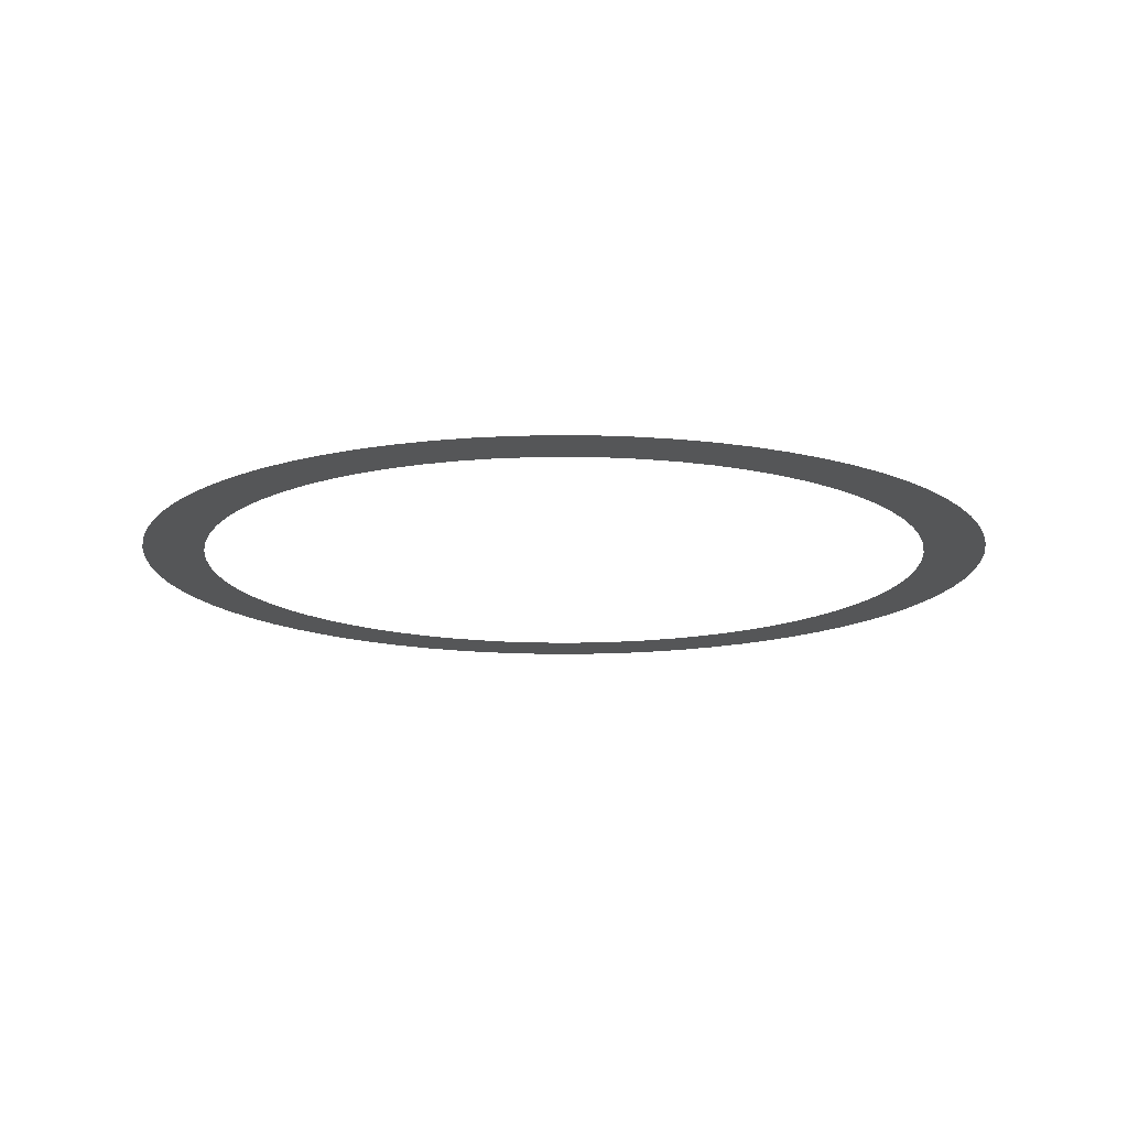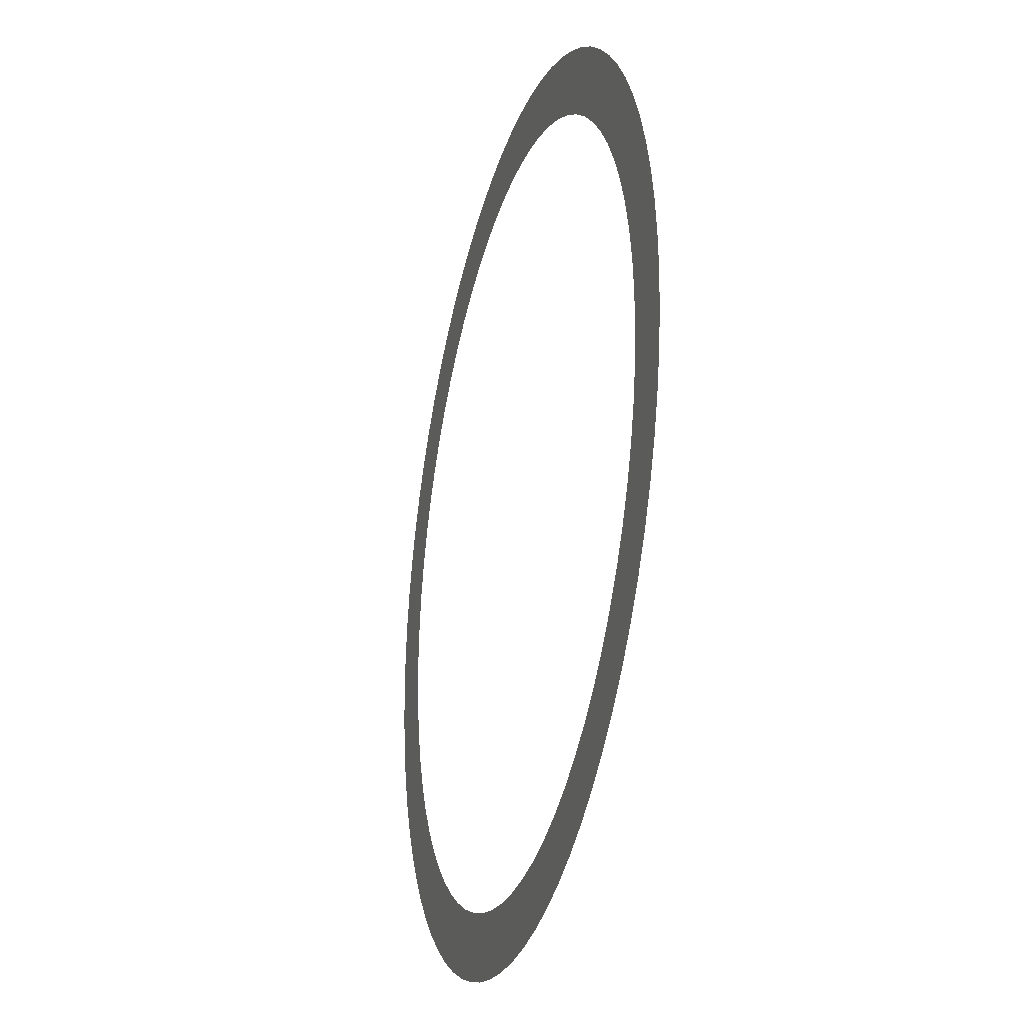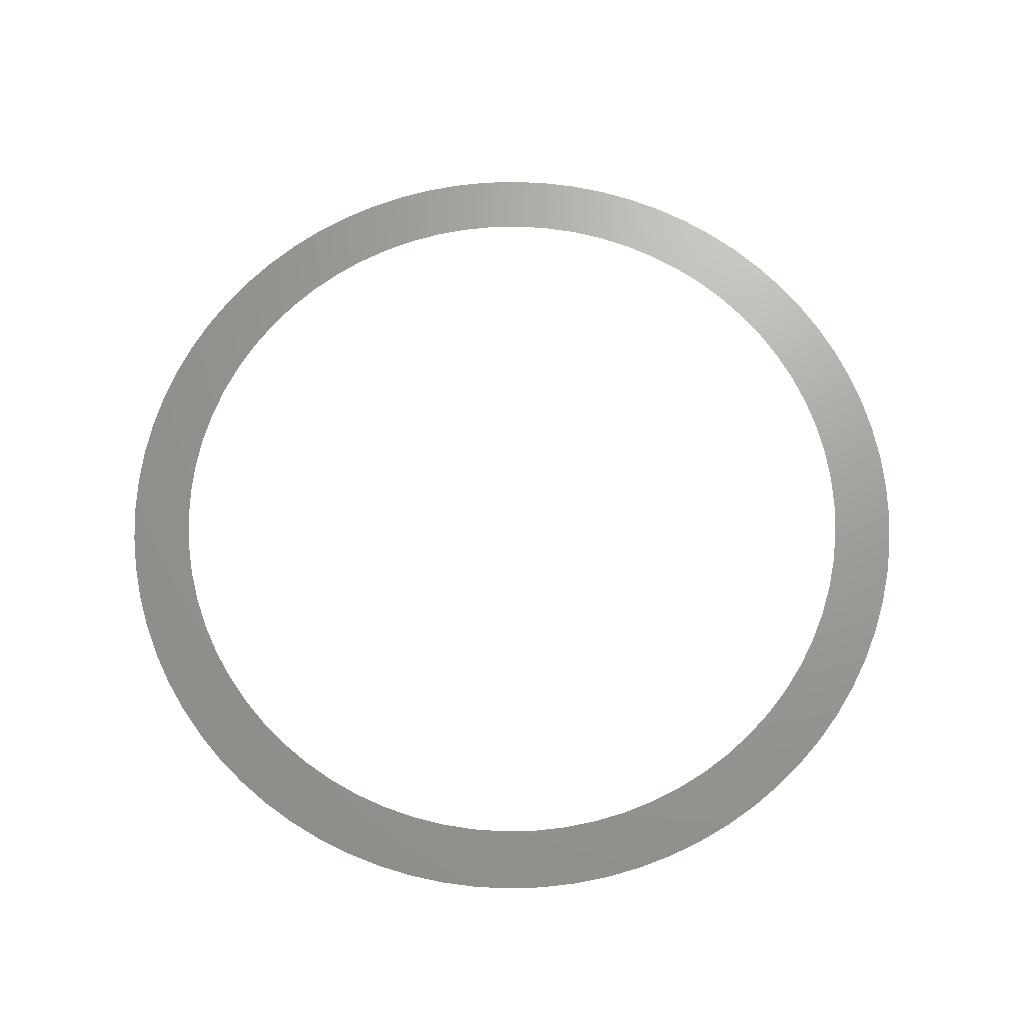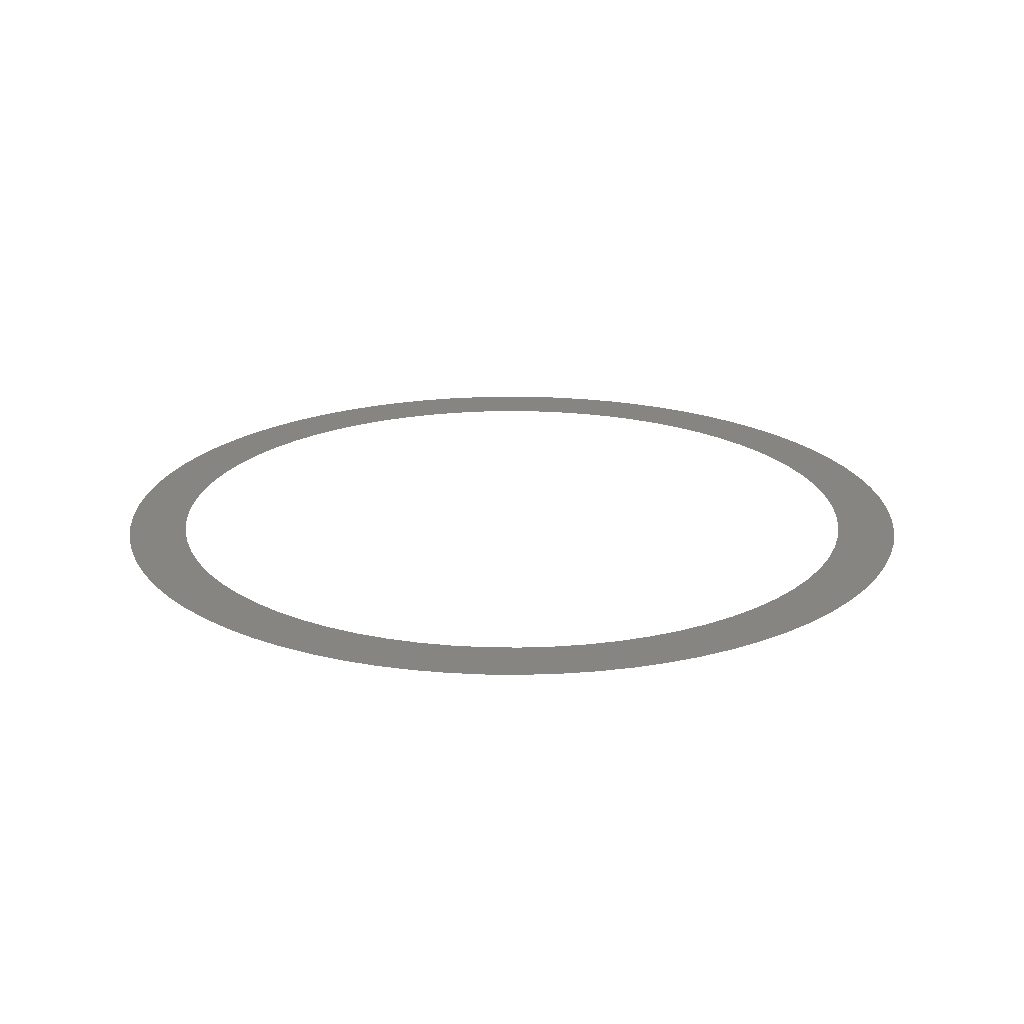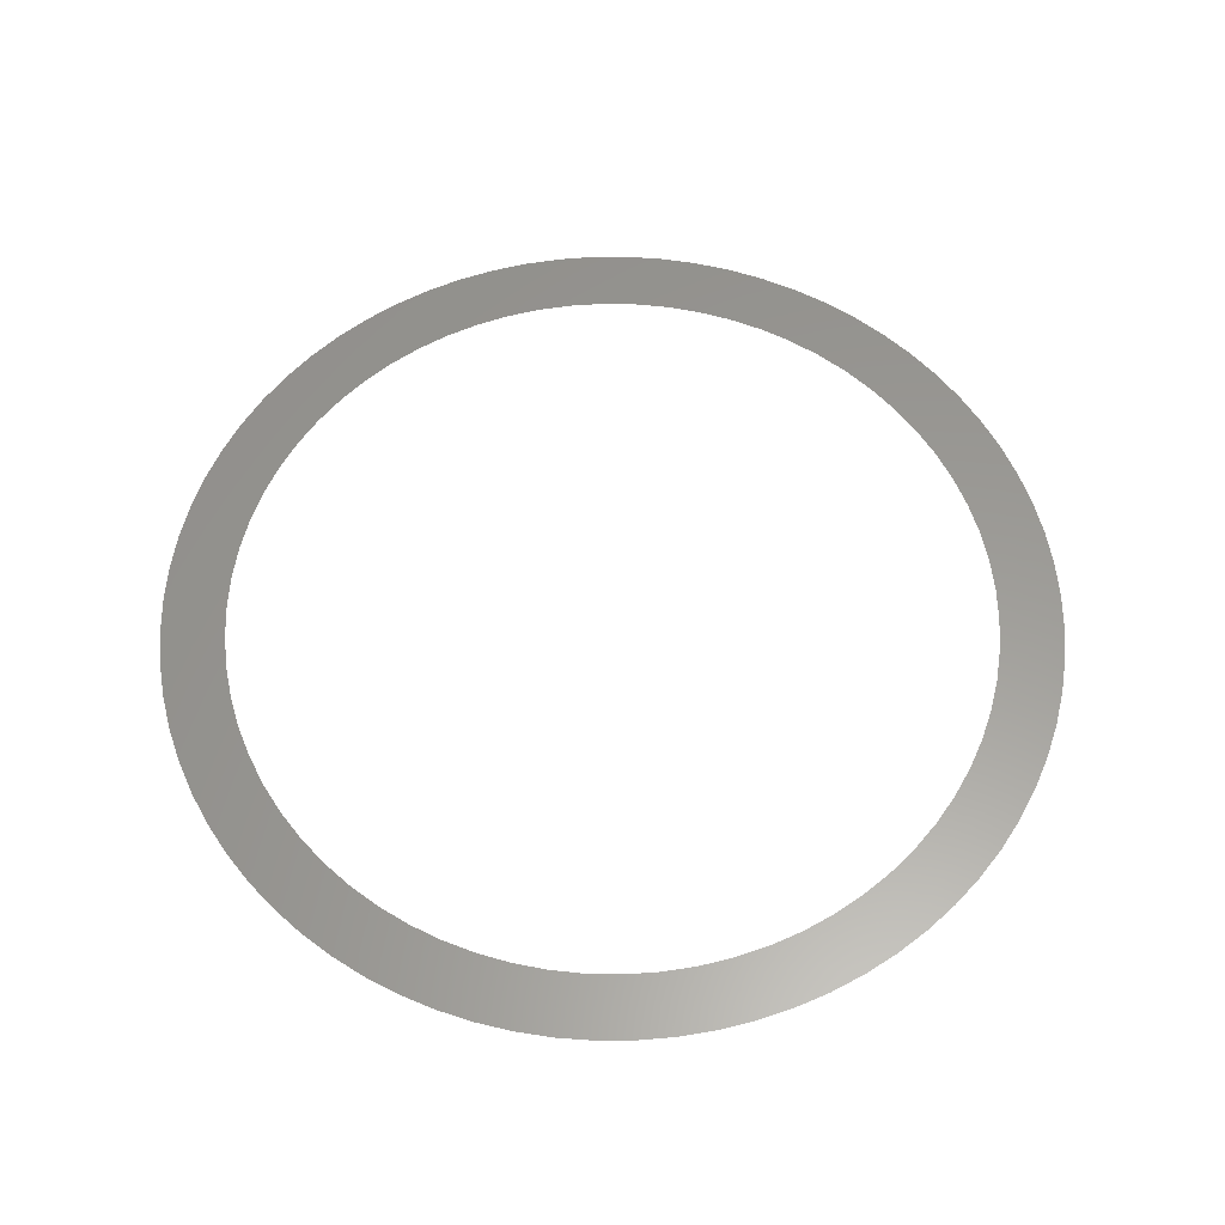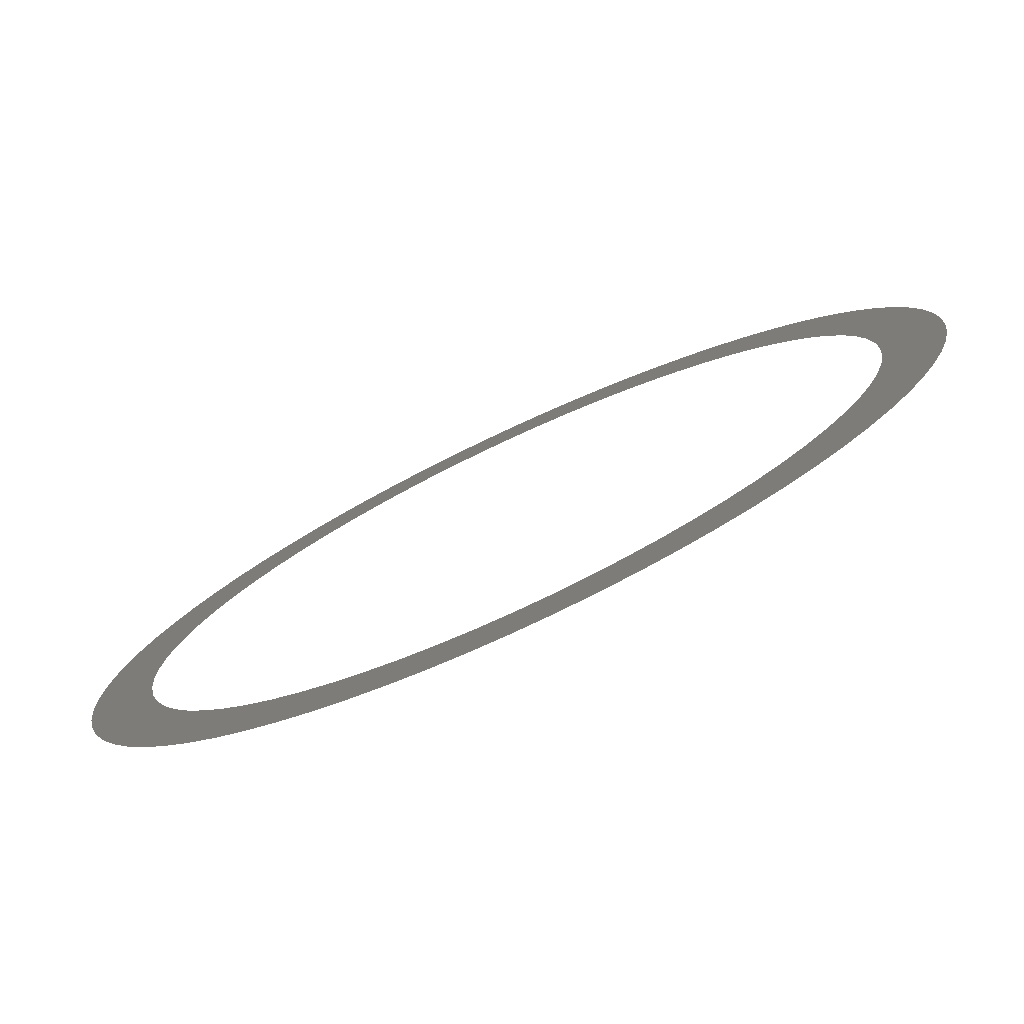
<metadata>
{"format":"stl","ext":"stl","renderer":"f3d","projection":"perspective","resolution":1024,"background":"white","views":[{"elev":-14.8,"azim":81.6,"up":"+Z"},{"elev":-27.3,"azim":-105.5,"up":"+Y"},{"elev":69.0,"azim":-70.6,"up":"+Z"},{"elev":21.0,"azim":173.8,"up":"+Z"},{"elev":59.6,"azim":-16.9,"up":"+Z"},{"elev":-77.6,"azim":-155.0,"up":"+Y"}]}
</metadata>
<code>
# stl→obj: 146 verts, 146 faces
v 179.1 -3.291 -233.6
v 178.8 -4.088 -233.6
v 178.5 -3.763 -233.6
v 179.4 -3.587 -233.6
v 179.1 -4.385 -233.6
v 178.8 -2.969 -233.6
v 178.2 -3.413 -233.6
v 179.8 -3.853 -233.6
v 179.5 -4.652 -233.6
v 178.6 -2.624 -233.6
v 177.9 -3.039 -233.6
v 180.1 -4.088 -233.6
v 179.9 -4.887 -233.6
v 178.4 -2.257 -233.6
v 177.7 -2.644 -233.6
v 177.5 -2.232 -233.6
v 180.5 -4.291 -233.6
v 180.3 -5.088 -233.6
v 178.2 -1.872 -233.6
v 177.3 -1.804 -233.6
v 180.9 -4.459 -233.6
v 180.8 -5.255 -233.6
v 178 -1.472 -233.6
v 177.2 -1.364 -233.6
v 181.3 -4.591 -233.6
v 181.2 -5.386 -233.6
v 177.9 -1.06 -233.6
v 177.1 -0.9145 -233.6
v 181.7 -4.686 -233.6
v 181.6 -5.48 -233.6
v 177.8 -0.6393 -233.6
v 177 -0.4588 -233.6
v 182.1 -4.743 -233.6
v 182.1 -5.537 -233.6
v 177.8 -0.2137 -233.6
v 177 -4.303e-14 -233.6
v 182.6 -4.763 -233.6
v 183 -5.537 -233.6
v 182.6 -5.556 -233.6
v 177.8 0.2137 -233.6
v 177 0.4588 -233.6
v 183 -4.743 -233.6
v 183.5 -5.48 -233.6
v 177.8 0.6393 -233.6
v 177.1 0.9145 -233.6
v 183.4 -4.686 -233.6
v 183.9 -5.386 -233.6
v 177.9 1.06 -233.6
v 177.2 1.364 -233.6
v 183.8 -4.591 -233.6
v 184.4 -5.255 -233.6
v 178 1.472 -233.6
v 177.3 1.804 -233.6
v 184.2 -4.459 -233.6
v 184.8 -5.088 -233.6
v 178.2 1.872 -233.6
v 177.5 2.232 -233.6
v 184.6 -4.291 -233.6
v 185.2 -4.887 -233.6
v 178.4 2.257 -233.6
v 177.7 2.644 -233.6
v 185 -4.088 -233.6
v 185.6 -4.652 -233.6
v 177.9 3.039 -233.6
v 178.6 2.624 -233.6
v 185.4 -3.853 -233.6
v 186 -4.385 -233.6
v 178.2 3.413 -233.6
v 178.8 2.969 -233.6
v 185.7 -3.587 -233.6
v 186.3 -4.088 -233.6
v 178.5 3.763 -233.6
v 179.1 3.291 -233.6
v 186 -3.291 -233.6
v 186.7 -3.763 -233.6
v 178.8 4.088 -233.6
v 179.4 3.587 -233.6
v 186.3 -2.969 -233.6
v 186.9 -3.413 -233.6
v 179.1 4.385 -233.6
v 179.8 3.853 -233.6
v 186.5 -2.624 -233.6
v 187.2 -3.039 -233.6
v 179.5 4.652 -233.6
v 180.1 4.088 -233.6
v 186.8 -2.257 -233.6
v 187.4 -2.644 -233.6
v 179.9 4.887 -233.6
v 180.5 4.291 -233.6
v 187.7 -2.232 -233.6
v 186.9 -1.872 -233.6
v 180.3 5.088 -233.6
v 180.9 4.459 -233.6
v 187.8 -1.804 -233.6
v 187.1 -1.472 -233.6
v 180.8 5.255 -233.6
v 181.3 4.591 -233.6
v 187.9 -1.364 -233.6
v 187.2 -1.06 -233.6
v 181.2 5.386 -233.6
v 181.7 4.686 -233.6
v 188 -0.9145 -233.6
v 187.3 -0.6393 -233.6
v 181.6 5.48 -233.6
v 182.1 4.743 -233.6
v 188.1 -0.4588 -233.6
v 187.3 -0.2137 -233.6
v 182.1 5.537 -233.6
v 182.6 4.763 -233.6
v 182.6 5.556 -233.6
v 188.1 -4.439e-14 -233.6
v 187.3 0.2137 -233.6
v 183 5.537 -233.6
v 183 4.743 -233.6
v 188.1 0.4588 -233.6
v 187.3 0.6393 -233.6
v 183.5 5.48 -233.6
v 183.4 4.686 -233.6
v 188 0.9145 -233.6
v 187.2 1.06 -233.6
v 183.9 5.386 -233.6
v 183.8 4.591 -233.6
v 187.9 1.364 -233.6
v 187.1 1.472 -233.6
v 184.4 5.255 -233.6
v 184.2 4.459 -233.6
v 187.8 1.804 -233.6
v 186.9 1.872 -233.6
v 184.8 5.088 -233.6
v 184.6 4.291 -233.6
v 187.7 2.232 -233.6
v 186.8 2.257 -233.6
v 185.2 4.887 -233.6
v 185 4.088 -233.6
v 187.4 2.644 -233.6
v 185.6 4.652 -233.6
v 185.4 3.853 -233.6
v 187.2 3.039 -233.6
v 186.5 2.624 -233.6
v 186 4.385 -233.6
v 185.7 3.587 -233.6
v 186.9 3.413 -233.6
v 186.3 2.969 -233.6
v 186.3 4.088 -233.6
v 186 3.291 -233.6
v 186.7 3.763 -233.6
f 1 2 3
f 4 5 2
f 4 2 1
f 6 1 3
f 6 3 7
f 8 9 5
f 8 5 4
f 10 7 11
f 10 6 7
f 12 13 9
f 12 9 8
f 14 15 16
f 14 11 15
f 14 10 11
f 17 13 12
f 17 18 13
f 19 16 20
f 19 14 16
f 21 22 18
f 21 18 17
f 23 20 24
f 23 19 20
f 25 26 22
f 25 22 21
f 27 23 24
f 27 24 28
f 29 26 25
f 29 30 26
f 31 27 28
f 31 28 32
f 33 30 29
f 33 34 30
f 35 32 36
f 35 31 32
f 37 38 39
f 37 39 34
f 37 34 33
f 40 35 36
f 40 36 41
f 42 43 38
f 42 38 37
f 44 40 41
f 44 41 45
f 46 47 43
f 46 43 42
f 48 44 45
f 48 45 49
f 50 51 47
f 50 47 46
f 52 48 49
f 52 49 53
f 54 55 51
f 54 51 50
f 56 53 57
f 56 52 53
f 58 59 55
f 58 55 54
f 60 57 61
f 60 56 57
f 62 59 58
f 63 59 62
f 64 60 61
f 65 60 64
f 66 63 62
f 67 63 66
f 68 65 64
f 69 65 68
f 70 67 66
f 71 67 70
f 72 69 68
f 73 69 72
f 74 71 70
f 75 71 74
f 76 73 72
f 77 73 76
f 78 75 74
f 79 75 78
f 80 77 76
f 81 77 80
f 82 79 78
f 83 79 82
f 84 81 80
f 85 81 84
f 86 83 82
f 87 83 86
f 88 85 84
f 88 89 85
f 90 87 86
f 90 86 91
f 92 89 88
f 92 93 89
f 94 91 95
f 94 90 91
f 96 93 92
f 96 97 93
f 98 95 99
f 98 94 95
f 100 97 96
f 100 101 97
f 102 99 103
f 102 98 99
f 104 101 100
f 104 105 101
f 106 103 107
f 106 102 103
f 108 105 104
f 108 109 105
f 110 109 108
f 111 107 112
f 111 106 107
f 113 114 109
f 113 109 110
f 115 112 116
f 115 111 112
f 117 118 114
f 117 114 113
f 119 116 120
f 119 115 116
f 121 122 118
f 121 118 117
f 123 120 124
f 123 119 120
f 125 122 121
f 125 126 122
f 127 123 124
f 127 124 128
f 129 126 125
f 129 130 126
f 131 127 128
f 131 128 132
f 133 130 129
f 133 134 130
f 135 131 132
f 136 134 133
f 136 137 134
f 138 135 132
f 138 132 139
f 140 137 136
f 140 141 137
f 142 138 139
f 142 139 143
f 144 141 140
f 144 145 141
f 146 142 143
f 146 145 144
f 146 143 145

</code>
